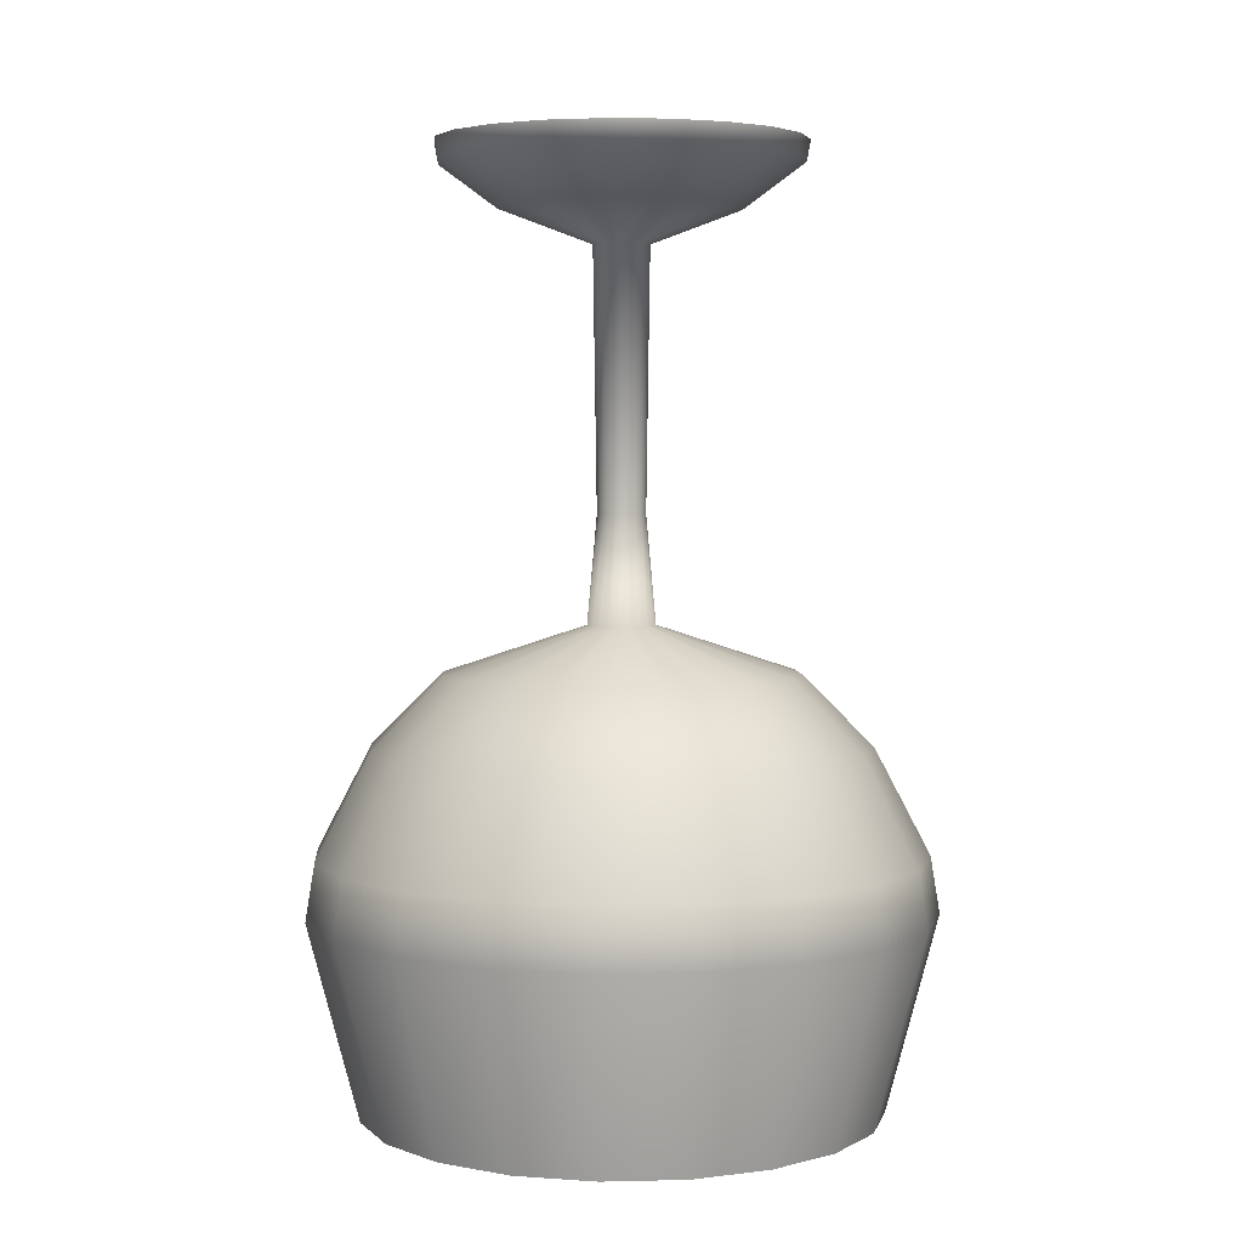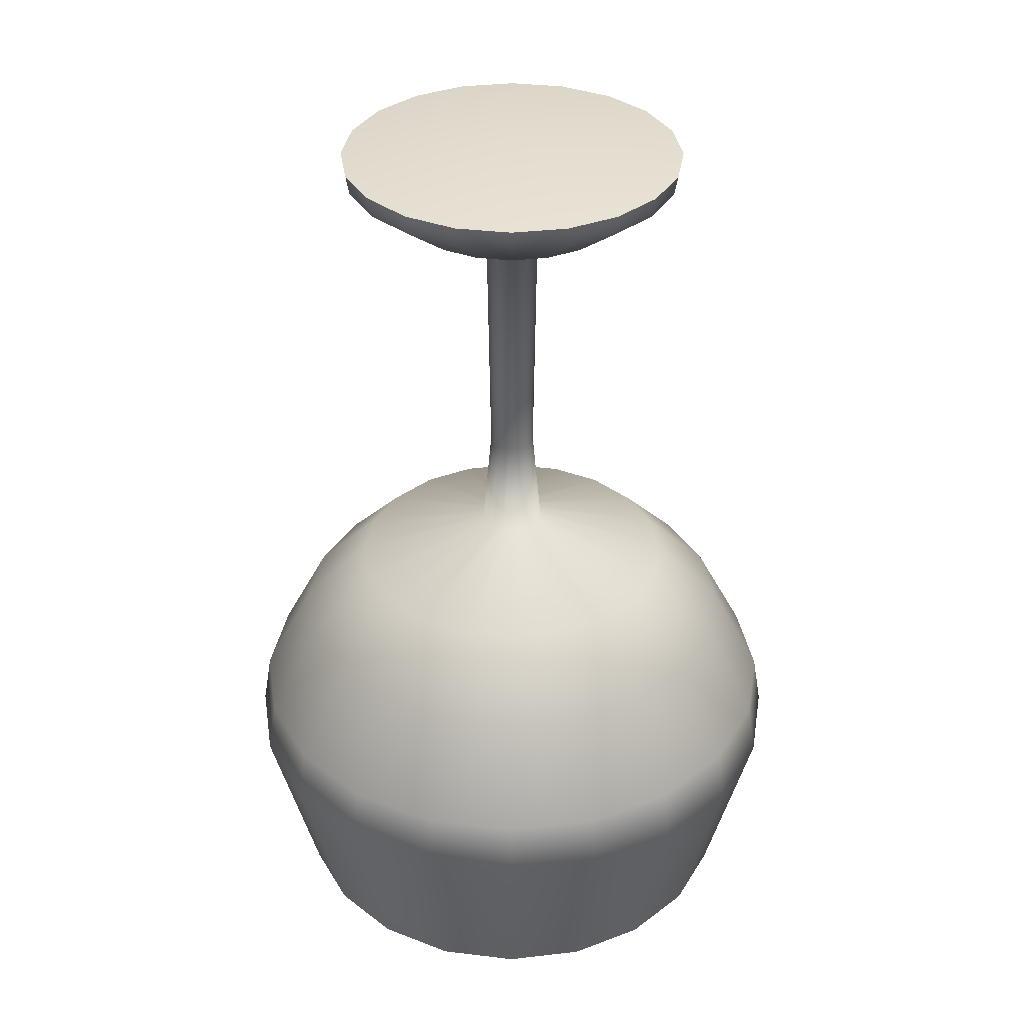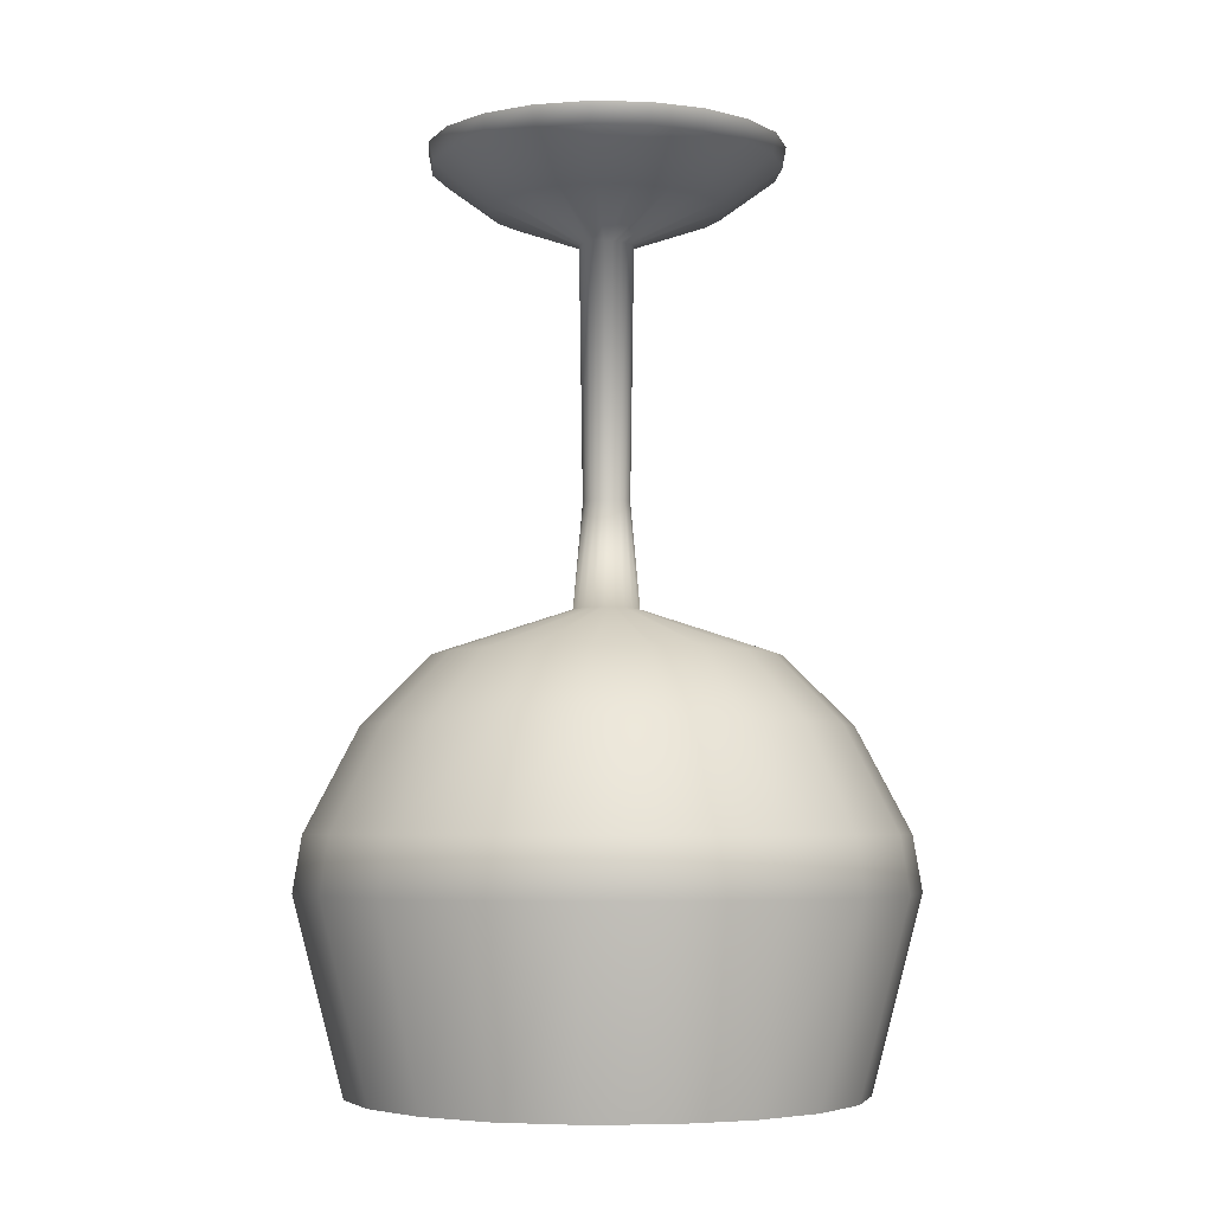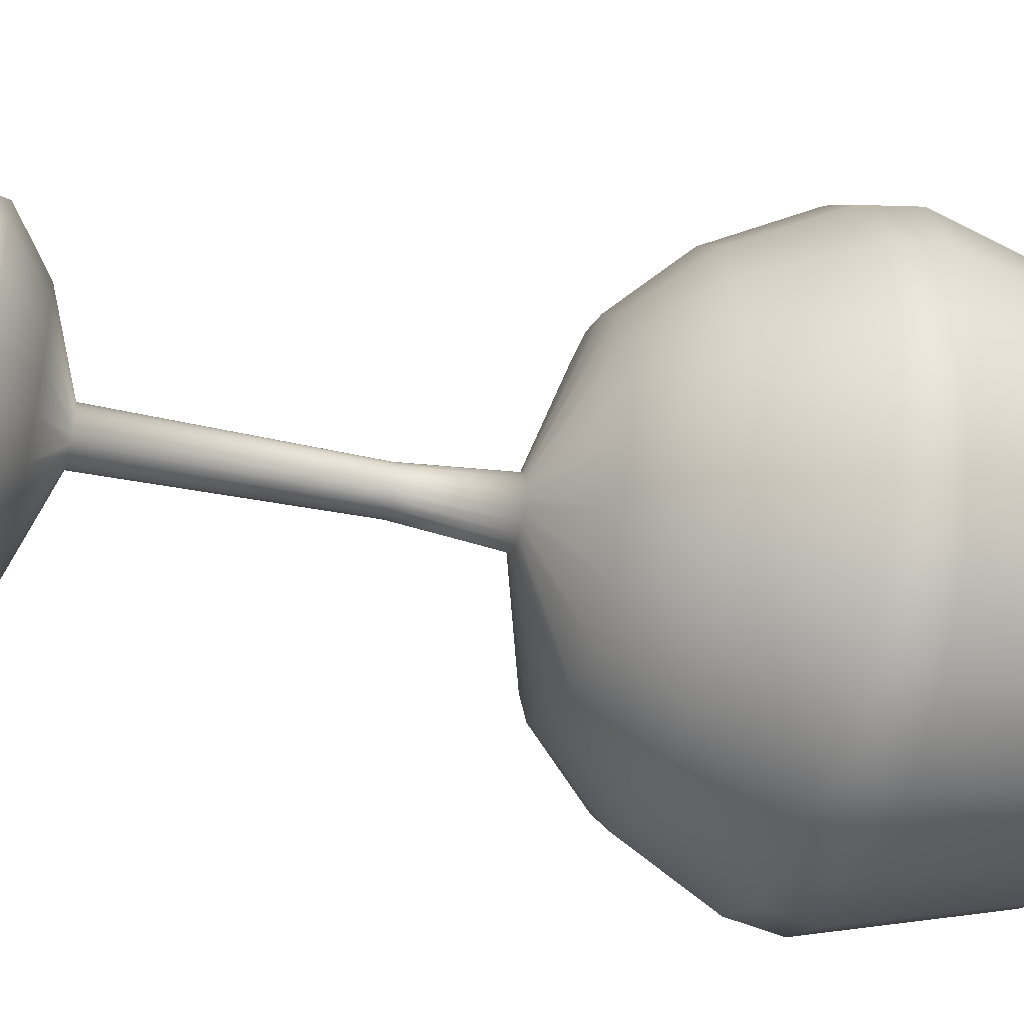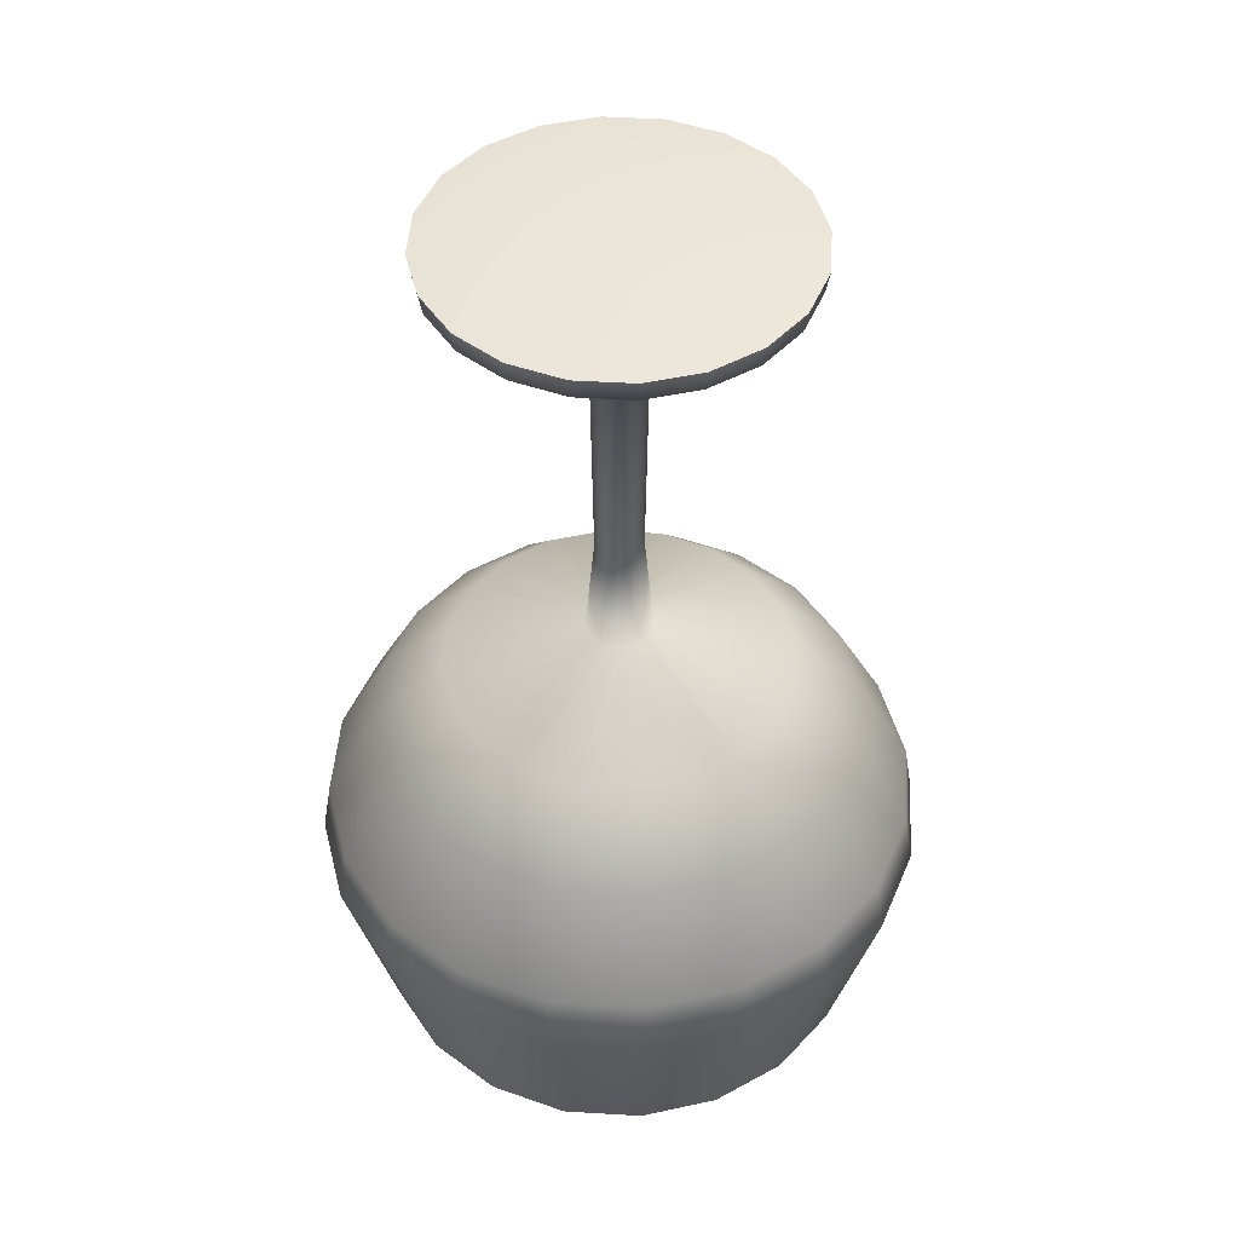
<metadata>
{"format":"obj","ext":"obj","renderer":"f3d","projection":"perspective","resolution":1024,"background":"white","views":[{"elev":4.1,"azim":-139.6,"up":"+Y"},{"elev":34.9,"azim":108.2,"up":"+Y"},{"elev":-4.9,"azim":112.9,"up":"+Y"},{"elev":-40.6,"azim":-104.8,"up":"+Z"},{"elev":46.4,"azim":85.0,"up":"+Y"}]}
</metadata>
<code>
g default
v 0.3145 -1.36 -0.1022
v 0.2675 -1.36 -0.1944
v 0.1944 -1.36 -0.2675
v 0.1022 -1.36 -0.3145
v 0 -1.36 -0.3307
v -0.1022 -1.36 -0.3145
v -0.1944 -1.36 -0.2675
v -0.2675 -1.36 -0.1944
v -0.3145 -1.36 -0.1022
v -0.3307 -1.36 0
v -0.3145 -1.36 0.1022
v -0.2675 -1.36 0.1944
v -0.1944 -1.36 0.2675
v -0.1022 -1.36 0.3145
v 0 -1.36 0.3307
v 0.1022 -1.36 0.3145
v 0.1944 -1.36 0.2675
v 0.2675 -1.36 0.1944
v 0.3145 -1.36 0.1022
v 0.3307 -1.36 0
v 0.2205 -0.1555 -0.07165
v 0.1876 -0.1555 -0.1363
v 0.1363 -0.1555 -0.1876
v 0.07165 -0.1555 -0.2205
v 0 -0.1555 -0.2319
v -0.07165 -0.1555 -0.2205
v -0.1363 -0.1555 -0.1876
v -0.1876 -0.1555 -0.1363
v -0.2205 -0.1555 -0.07165
v -0.2318 -0.1555 0
v -0.2205 -0.1555 0.07165
v -0.1876 -0.1555 0.1363
v -0.1363 -0.1555 0.1876
v -0.07165 -0.1555 0.2205
v -0 -0.1555 0.2318
v 0.07165 -0.1555 0.2205
v 0.1363 -0.1555 0.1876
v 0.1876 -0.1555 0.1363
v 0.2205 -0.1555 0.07165
v 0.2318 -0.1555 0
v 0 -0.1337 0
v 0.377 -1.108 -0.1225
v 0.3207 -1.108 -0.233
v 0.233 -1.108 -0.3207
v 0.1225 -1.108 -0.377
v 0 -1.108 -0.3964
v -0.1225 -1.108 -0.377
v -0.233 -1.108 -0.3207
v -0.3207 -1.108 -0.233
v -0.377 -1.108 -0.1225
v -0.3964 -1.108 0
v -0.377 -1.108 0.1225
v -0.3207 -1.108 0.233
v -0.233 -1.108 0.3207
v -0.1225 -1.108 0.377
v 0 -1.108 0.3964
v 0.1225 -1.108 0.377
v 0.233 -1.108 0.3207
v 0.3207 -1.108 0.233
v 0.377 -1.108 0.1225
v 0.3964 -1.108 0
v 0.04103 -0.751 -0.01333
v 0.04314 -0.751 -0
v 0.04103 -0.751 0.01333
v 0.0349 -0.751 0.02536
v 0.02536 -0.751 0.0349
v 0.01333 -0.751 0.04103
v -0 -0.751 0.04314
v -0.01333 -0.751 0.04103
v -0.02536 -0.751 0.0349
v -0.0349 -0.751 0.02536
v -0.04103 -0.751 0.01333
v -0.04314 -0.751 -0
v -0.04103 -0.751 -0.01333
v -0.0349 -0.751 -0.02536
v -0.02536 -0.751 -0.0349
v -0.01333 -0.751 -0.04103
v -0 -0.751 -0.04314
v 0.01333 -0.751 -0.04103
v 0.02536 -0.751 -0.0349
v 0.0349 -0.751 -0.02536
v 0.3657 -1.036 -0.1188
v 0.3111 -1.036 -0.226
v 0.226 -1.036 -0.3111
v 0.1188 -1.036 -0.3657
v 0 -1.036 -0.3845
v -0.1188 -1.036 -0.3657
v -0.226 -1.036 -0.3111
v -0.3111 -1.036 -0.226
v -0.3657 -1.036 -0.1188
v -0.3845 -1.036 0
v -0.3657 -1.036 0.1188
v -0.3111 -1.036 0.226
v -0.226 -1.036 0.3111
v -0.1188 -1.036 0.3657
v 0 -1.036 0.3845
v 0.1188 -1.036 0.3657
v 0.226 -1.036 0.3111
v 0.3111 -1.036 0.226
v 0.3657 -1.036 0.1188
v 0.3845 -1.036 0
v 0.1461 -0.2368 -0.04746
v 0.1536 -0.2368 -0
v 0.1461 -0.2368 0.04746
v 0.1243 -0.2368 0.09028
v 0.09028 -0.2368 0.1243
v 0.04746 -0.2368 0.1461
v -0 -0.2368 0.1536
v -0.04746 -0.2368 0.1461
v -0.09028 -0.2368 0.1243
v -0.1243 -0.2368 0.09028
v -0.1461 -0.2368 0.04746
v -0.1536 -0.2368 -0
v -0.1461 -0.2368 -0.04746
v -0.1243 -0.2368 -0.09028
v -0.09028 -0.2368 -0.1243
v -0.04746 -0.2368 -0.1461
v -0 -0.2368 -0.1536
v 0.04746 -0.2368 -0.1461
v 0.09028 -0.2368 -0.1243
v 0.1243 -0.2368 -0.09028
v 0.03378 -0.2812 -0.01098
v 0.02874 -0.2812 -0.02088
v 0.02088 -0.2812 -0.02874
v 0.01098 -0.2812 -0.03378
v -0 -0.2812 -0.03552
v -0.01098 -0.2812 -0.03378
v -0.02088 -0.2812 -0.02874
v -0.02874 -0.2812 -0.02088
v -0.03378 -0.2812 -0.01098
v -0.03552 -0.2812 -0
v -0.03378 -0.2812 0.01098
v -0.02874 -0.2812 0.02088
v -0.02088 -0.2812 0.02874
v -0.01098 -0.2812 0.03378
v -0 -0.2812 0.03552
v 0.01098 -0.2812 0.03378
v 0.02088 -0.2812 0.02874
v 0.02874 -0.2812 0.02088
v 0.03378 -0.2812 0.01098
v 0.03552 -0.2812 -0
v 0.2987 -0.9011 -0.09705
v 0.3141 -0.9011 0
v 0.2987 -0.9011 0.09705
v 0.2541 -0.9011 0.1846
v 0.1846 -0.9011 0.2541
v 0.09705 -0.9011 0.2987
v 0 -0.9011 0.3141
v -0.09705 -0.9011 0.2987
v -0.1846 -0.9011 0.2541
v -0.2541 -0.9011 0.1846
v -0.2987 -0.9011 0.09705
v -0.3141 -0.9011 0
v -0.2987 -0.9011 -0.09705
v -0.2541 -0.9011 -0.1846
v -0.1846 -0.9011 -0.2541
v -0.09705 -0.9011 -0.2987
v 0 -0.9011 -0.3141
v 0.09705 -0.9011 -0.2987
v 0.1846 -0.9011 -0.2541
v 0.2541 -0.9011 -0.1846
v 0.216 -0.1825 -0.0702
v 0.2272 -0.1825 0
v 0.216 -0.1825 0.0702
v 0.1838 -0.1825 0.1335
v 0.1335 -0.1825 0.1838
v 0.0702 -0.1825 0.216
v -0 -0.1825 0.2272
v -0.0702 -0.1825 0.216
v -0.1335 -0.1825 0.1838
v -0.1838 -0.1825 0.1335
v -0.216 -0.1825 0.0702
v -0.2272 -0.1825 0
v -0.216 -0.1825 -0.0702
v -0.1838 -0.1825 -0.1335
v -0.1335 -0.1825 -0.1838
v -0.0702 -0.1825 -0.216
v 0 -0.1825 -0.2272
v 0.0702 -0.1825 -0.216
v 0.1335 -0.1825 -0.1838
v 0.1838 -0.1825 -0.1335
v 0.0291 -0.6134 -0.009456
v 0.02476 -0.6134 -0.01799
v 0.01799 -0.6134 -0.02476
v 0.009456 -0.6134 -0.0291
v -0 -0.6134 -0.0306
v -0.009456 -0.6134 -0.0291
v -0.01799 -0.6134 -0.02476
v -0.02476 -0.6134 -0.01799
v -0.0291 -0.6134 -0.009456
v -0.0306 -0.6134 -0
v -0.0291 -0.6134 0.009456
v -0.02476 -0.6134 0.01799
v -0.01799 -0.6134 0.02476
v -0.009456 -0.6134 0.0291
v -0 -0.6134 0.0306
v 0.009456 -0.6134 0.0291
v 0.01799 -0.6134 0.02476
v 0.02476 -0.6134 0.01799
v 0.0291 -0.6134 0.009456
v 0.0306 -0.6134 -0
v 0.2134 -0.8108 -0.06933
v 0.2243 -0.8108 0
v 0.2134 -0.8108 0.06933
v 0.1815 -0.8108 0.1319
v 0.1319 -0.8108 0.1815
v 0.06933 -0.8108 0.2134
v 0 -0.8108 0.2243
v -0.06933 -0.8108 0.2134
v -0.1319 -0.8108 0.1815
v -0.1815 -0.8108 0.1319
v -0.2134 -0.8108 0.06933
v -0.2243 -0.8108 0
v -0.2134 -0.8108 -0.06933
v -0.1815 -0.8108 -0.1319
v -0.1319 -0.8108 -0.1815
v -0.06933 -0.8108 -0.2134
v 0 -0.8108 -0.2243
v 0.06933 -0.8108 -0.2134
v 0.1319 -0.8108 -0.1815
v 0.1815 -0.8108 -0.1319
v 0.3008 -1.36 -0.09775
v 0.2559 -1.36 -0.1859
v 0.1859 -1.36 -0.2559
v 0.09775 -1.36 -0.3008
v 0 -1.36 -0.3163
v -0.09775 -1.36 -0.3008
v -0.1859 -1.36 -0.2559
v -0.2559 -1.36 -0.1859
v -0.3008 -1.36 -0.09775
v -0.3163 -1.36 0
v -0.3008 -1.36 0.09775
v -0.2559 -1.36 0.1859
v -0.1859 -1.36 0.2559
v -0.09775 -1.36 0.3008
v 0 -1.36 0.3163
v 0.09775 -1.36 0.3008
v 0.1859 -1.36 0.2559
v 0.2559 -1.36 0.1859
v 0.3008 -1.36 0.09775
v 0.3163 -1.36 0
v 0.3008 -1.101 -0.09775
v 0.2559 -1.101 -0.1859
v 0 -1.101 0
v 0.1859 -1.101 -0.2559
v 0.09775 -1.101 -0.3008
v 0 -1.101 -0.3163
v -0.09775 -1.101 -0.3008
v -0.1859 -1.101 -0.2559
v -0.2559 -1.101 -0.1859
v -0.3008 -1.101 -0.09775
v -0.3163 -1.101 0
v -0.3008 -1.101 0.09775
v -0.2559 -1.101 0.1859
v -0.1859 -1.101 0.2559
v -0.09775 -1.101 0.3008
v 0 -1.101 0.3163
v 0.09775 -1.101 0.3008
v 0.1859 -1.101 0.2559
v 0.2559 -1.101 0.1859
v 0.3008 -1.101 0.09775
v 0.3163 -1.101 0
g pCylinder1
f 82 83 161 142
f 83 84 160 161
f 84 85 159 160
f 85 86 158 159
f 86 87 157 158
f 87 88 156 157
f 88 89 155 156
f 89 90 154 155
f 90 91 153 154
f 91 92 152 153
f 92 93 151 152
f 93 94 150 151
f 94 95 149 150
f 95 96 148 149
f 96 97 147 148
f 97 98 146 147
f 98 99 145 146
f 99 100 144 145
f 100 101 143 144
f 101 82 142 143
f 243 242 244
f 245 243 244
f 246 245 244
f 247 246 244
f 248 247 244
f 249 248 244
f 250 249 244
f 251 250 244
f 252 251 244
f 253 252 244
f 254 253 244
f 255 254 244
f 256 255 244
f 257 256 244
f 258 257 244
f 259 258 244
f 260 259 244
f 261 260 244
f 262 261 244
f 242 262 244
f 21 22 41
f 22 23 41
f 23 24 41
f 24 25 41
f 25 26 41
f 26 27 41
f 27 28 41
f 28 29 41
f 29 30 41
f 30 31 41
f 31 32 41
f 32 33 41
f 33 34 41
f 34 35 41
f 35 36 41
f 36 37 41
f 37 38 41
f 38 39 41
f 39 40 41
f 40 21 41
f 1 2 43 42
f 2 3 44 43
f 3 4 45 44
f 4 5 46 45
f 5 6 47 46
f 6 7 48 47
f 7 8 49 48
f 8 9 50 49
f 9 10 51 50
f 10 11 52 51
f 11 12 53 52
f 12 13 54 53
f 13 14 55 54
f 14 15 56 55
f 15 16 57 56
f 16 17 58 57
f 17 18 59 58
f 18 19 60 59
f 19 20 61 60
f 20 1 42 61
f 141 122 102 103
f 140 141 103 104
f 139 140 104 105
f 138 139 105 106
f 137 138 106 107
f 136 137 107 108
f 135 136 108 109
f 134 135 109 110
f 133 134 110 111
f 132 133 111 112
f 131 132 112 113
f 130 131 113 114
f 129 130 114 115
f 128 129 115 116
f 127 128 116 117
f 126 127 117 118
f 125 126 118 119
f 124 125 119 120
f 123 124 120 121
f 122 123 121 102
f 42 43 83 82
f 43 44 84 83
f 44 45 85 84
f 45 46 86 85
f 46 47 87 86
f 47 48 88 87
f 48 49 89 88
f 49 50 90 89
f 50 51 91 90
f 51 52 92 91
f 52 53 93 92
f 53 54 94 93
f 54 55 95 94
f 55 56 96 95
f 56 57 97 96
f 57 58 98 97
f 58 59 99 98
f 59 60 100 99
f 60 61 101 100
f 61 42 82 101
f 103 102 162 163
f 104 103 163 164
f 105 104 164 165
f 106 105 165 166
f 107 106 166 167
f 108 107 167 168
f 109 108 168 169
f 110 109 169 170
f 111 110 170 171
f 112 111 171 172
f 113 112 172 173
f 114 113 173 174
f 115 114 174 175
f 116 115 175 176
f 117 116 176 177
f 118 117 177 178
f 119 118 178 179
f 120 119 179 180
f 121 120 180 181
f 102 121 181 162
f 182 183 123 122
f 183 184 124 123
f 184 185 125 124
f 185 186 126 125
f 186 187 127 126
f 187 188 128 127
f 188 189 129 128
f 189 190 130 129
f 190 191 131 130
f 191 192 132 131
f 192 193 133 132
f 193 194 134 133
f 194 195 135 134
f 195 196 136 135
f 196 197 137 136
f 197 198 138 137
f 198 199 139 138
f 199 200 140 139
f 200 201 141 140
f 201 182 122 141
f 143 142 202 203
f 144 143 203 204
f 145 144 204 205
f 146 145 205 206
f 147 146 206 207
f 148 147 207 208
f 149 148 208 209
f 150 149 209 210
f 151 150 210 211
f 152 151 211 212
f 153 152 212 213
f 154 153 213 214
f 155 154 214 215
f 156 155 215 216
f 157 156 216 217
f 158 157 217 218
f 159 158 218 219
f 160 159 219 220
f 161 160 220 221
f 142 161 221 202
f 163 162 21 40
f 164 163 40 39
f 165 164 39 38
f 166 165 38 37
f 167 166 37 36
f 168 167 36 35
f 169 168 35 34
f 170 169 34 33
f 171 170 33 32
f 172 171 32 31
f 173 172 31 30
f 174 173 30 29
f 175 174 29 28
f 176 175 28 27
f 177 176 27 26
f 178 177 26 25
f 179 178 25 24
f 180 179 24 23
f 181 180 23 22
f 162 181 22 21
f 62 81 183 182
f 81 80 184 183
f 80 79 185 184
f 79 78 186 185
f 78 77 187 186
f 77 76 188 187
f 76 75 189 188
f 75 74 190 189
f 74 73 191 190
f 73 72 192 191
f 72 71 193 192
f 71 70 194 193
f 70 69 195 194
f 69 68 196 195
f 68 67 197 196
f 67 66 198 197
f 66 65 199 198
f 65 64 200 199
f 64 63 201 200
f 63 62 182 201
f 203 202 62 63
f 204 203 63 64
f 205 204 64 65
f 206 205 65 66
f 207 206 66 67
f 208 207 67 68
f 209 208 68 69
f 210 209 69 70
f 211 210 70 71
f 212 211 71 72
f 213 212 72 73
f 214 213 73 74
f 215 214 74 75
f 216 215 75 76
f 217 216 76 77
f 218 217 77 78
f 219 218 78 79
f 220 219 79 80
f 221 220 80 81
f 202 221 81 62
f 2 1 222 223
f 3 2 223 224
f 4 3 224 225
f 5 4 225 226
f 6 5 226 227
f 7 6 227 228
f 8 7 228 229
f 9 8 229 230
f 10 9 230 231
f 11 10 231 232
f 12 11 232 233
f 13 12 233 234
f 14 13 234 235
f 15 14 235 236
f 16 15 236 237
f 17 16 237 238
f 18 17 238 239
f 19 18 239 240
f 20 19 240 241
f 1 20 241 222
f 223 222 242 243
f 224 223 243 245
f 225 224 245 246
f 226 225 246 247
f 227 226 247 248
f 228 227 248 249
f 229 228 249 250
f 230 229 250 251
f 231 230 251 252
f 232 231 252 253
f 233 232 253 254
f 234 233 254 255
f 235 234 255 256
f 236 235 256 257
f 237 236 257 258
f 238 237 258 259
f 239 238 259 260
f 240 239 260 261
f 241 240 261 262
f 222 241 262 242

</code>
